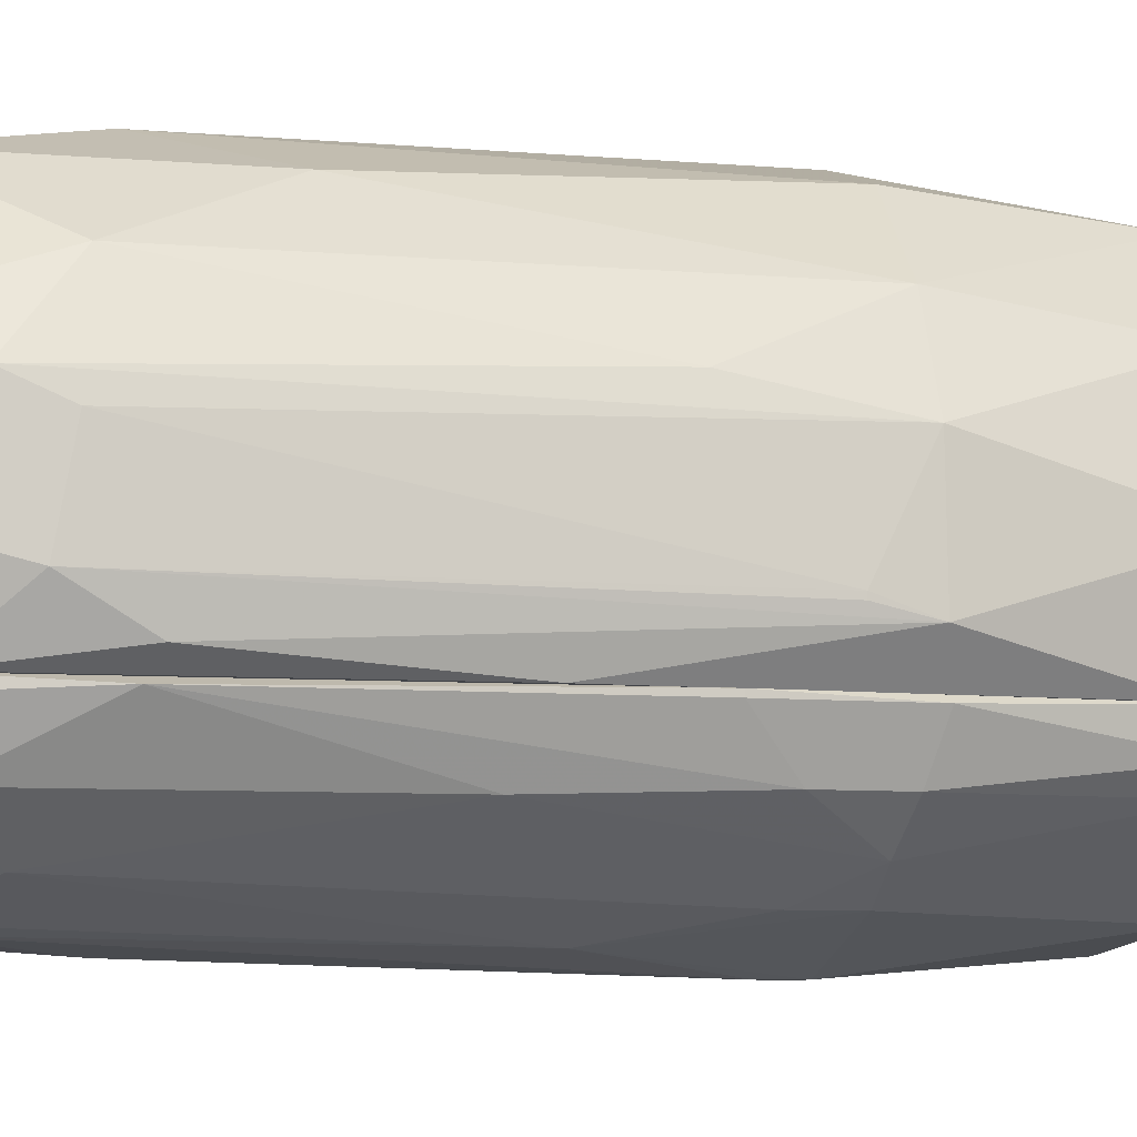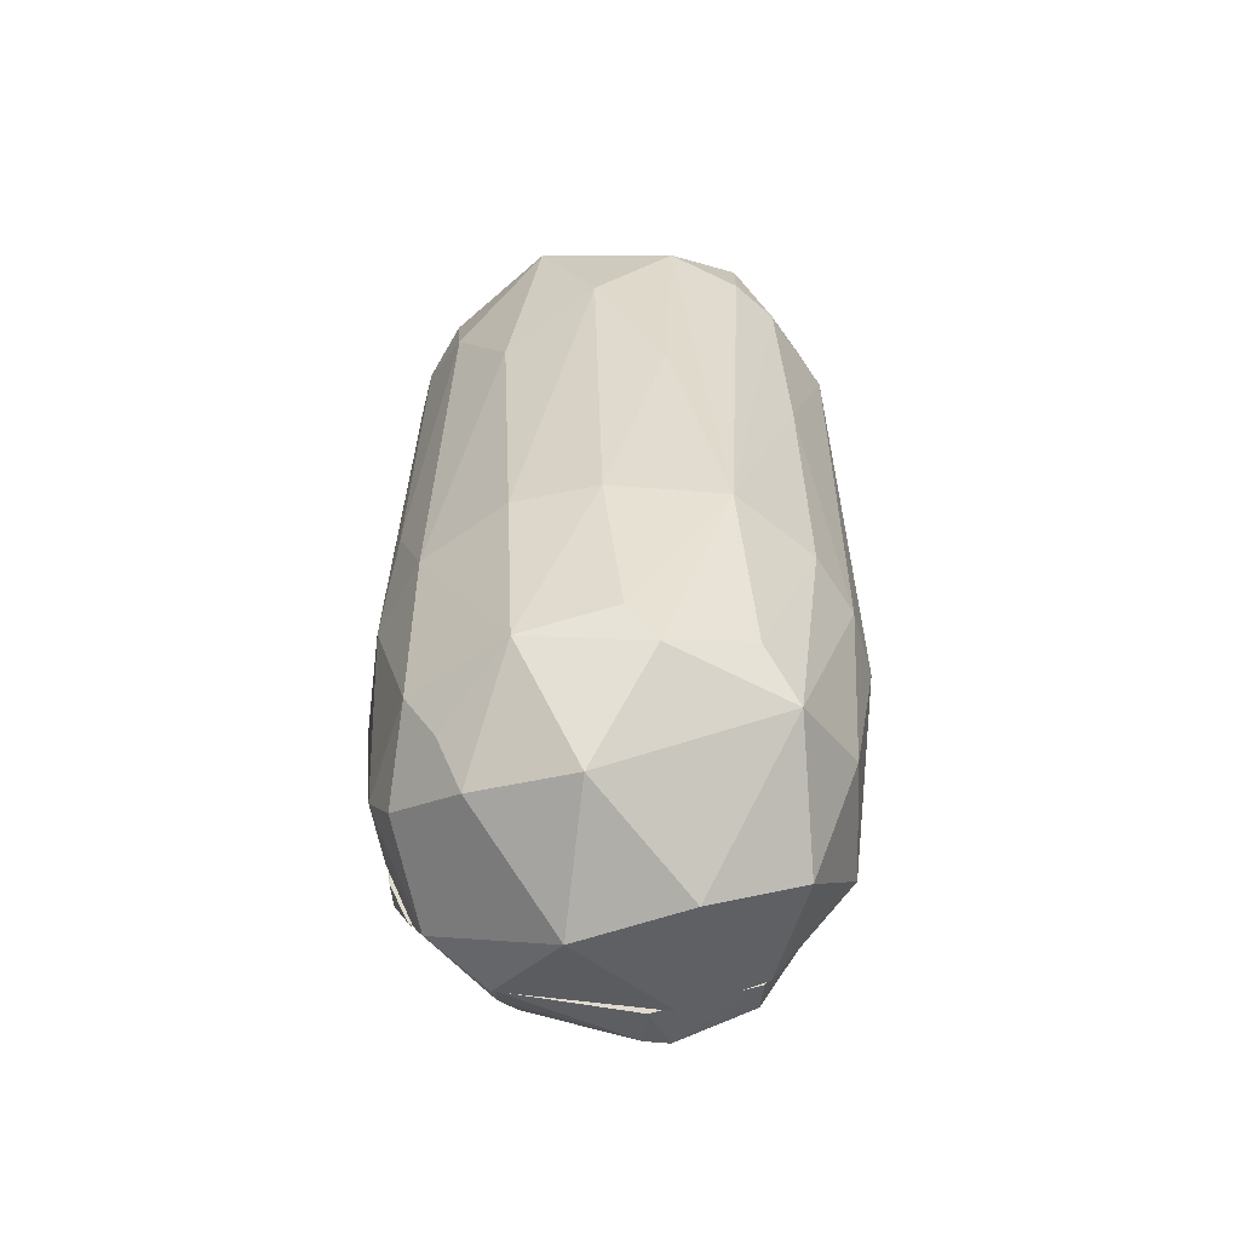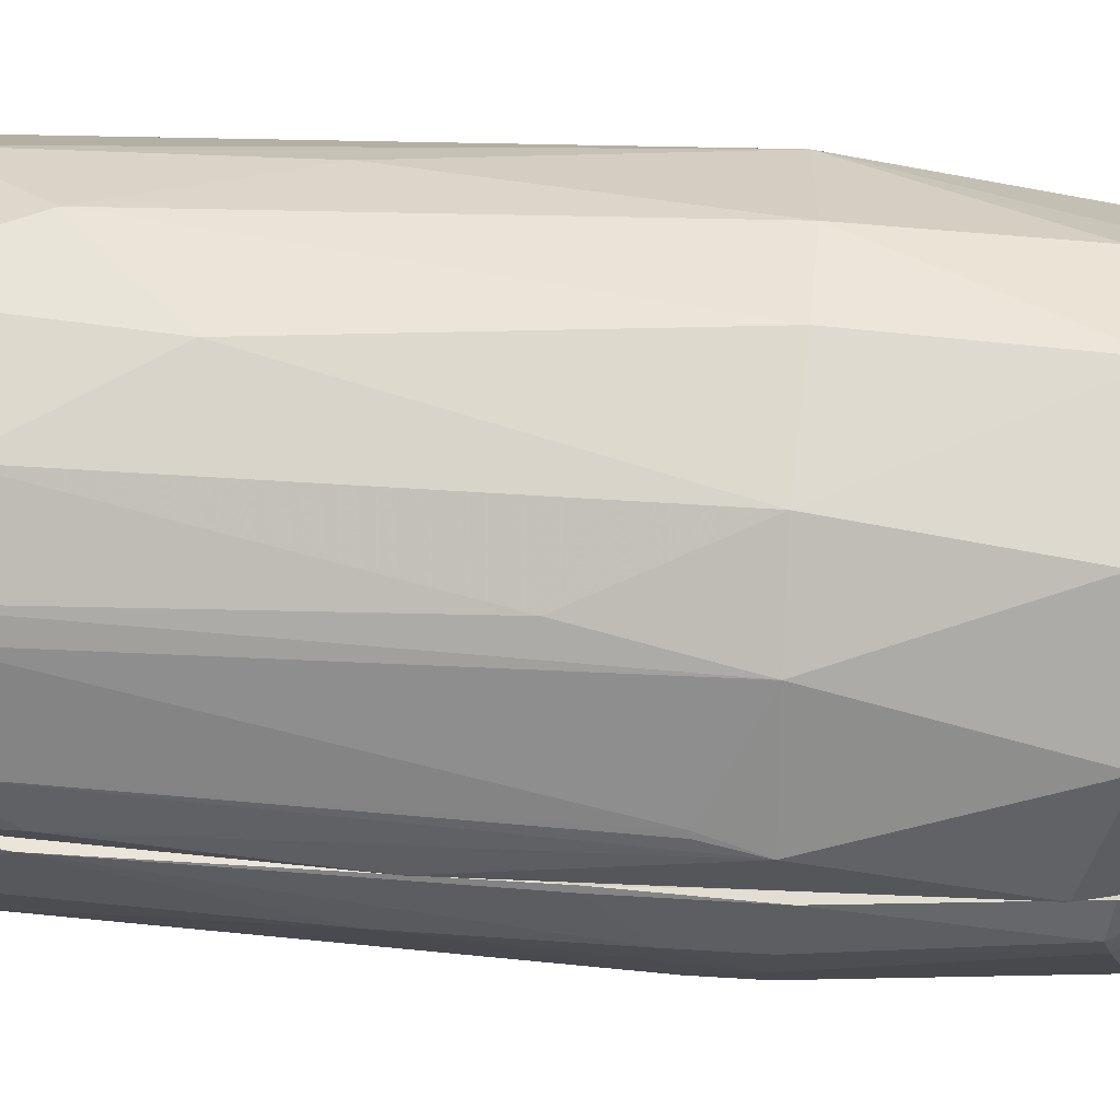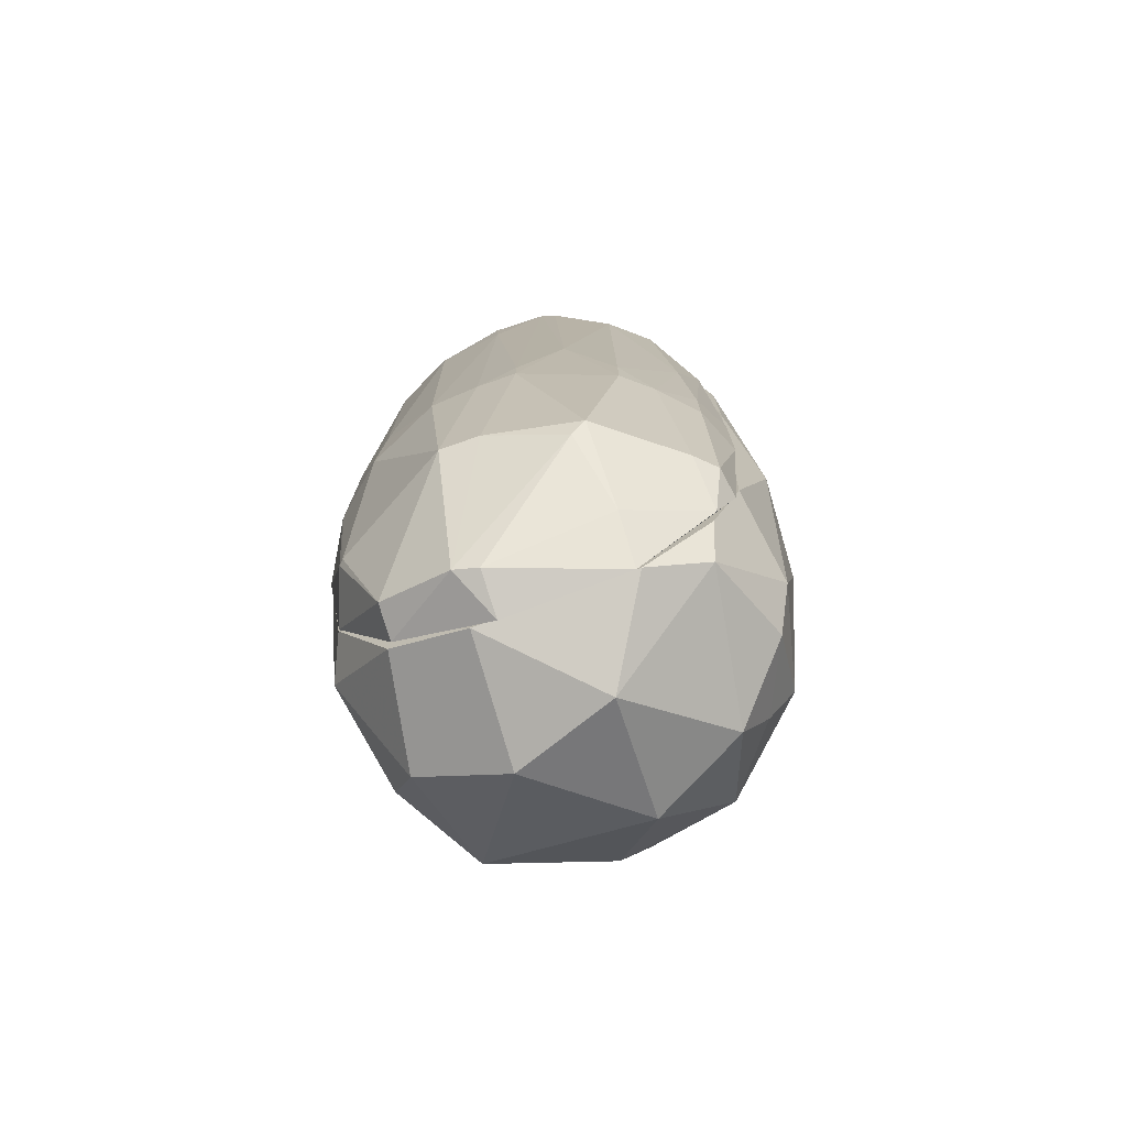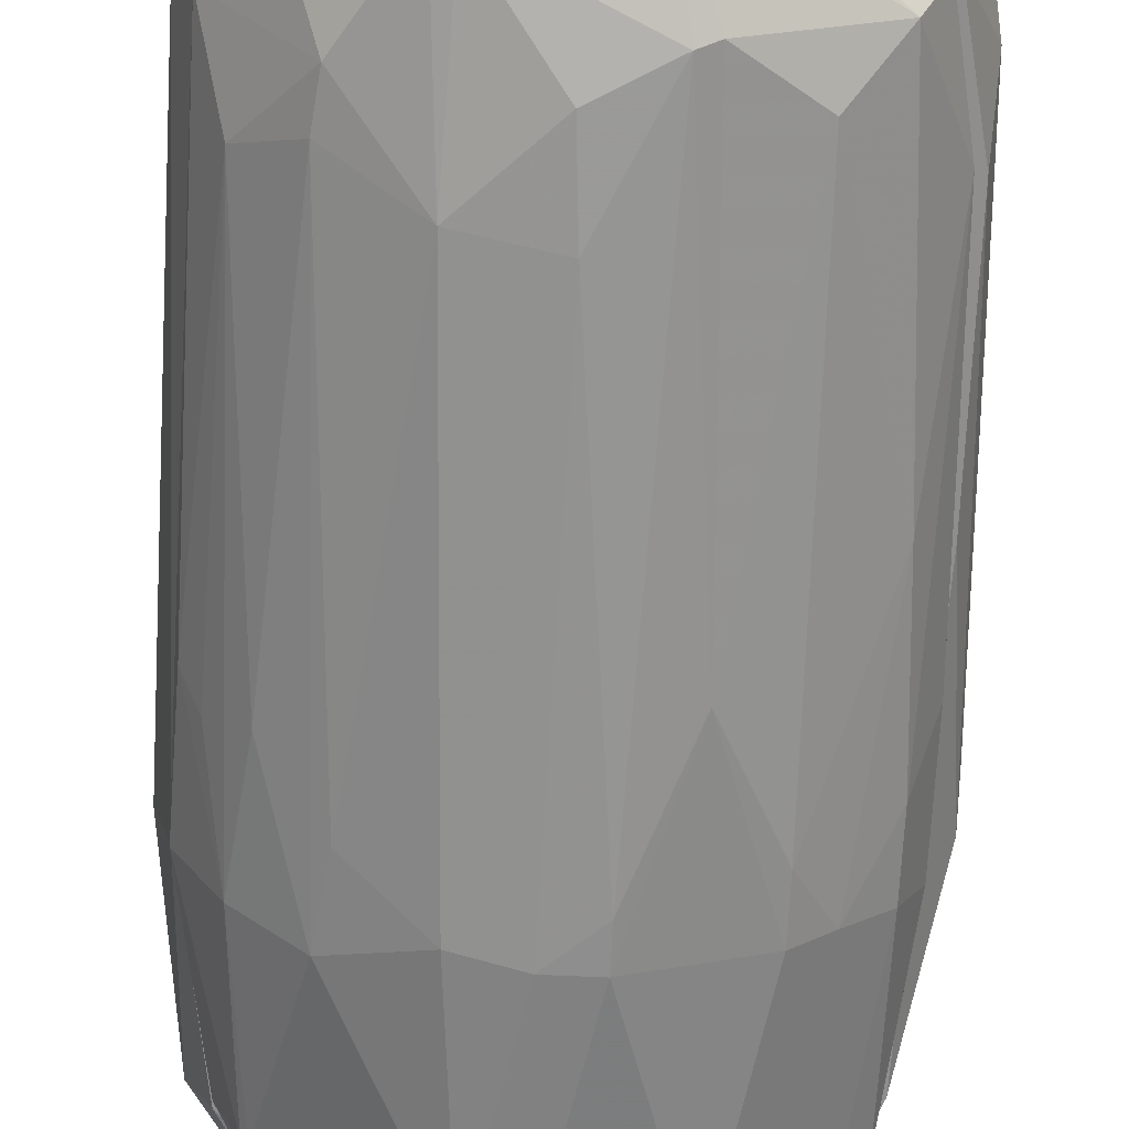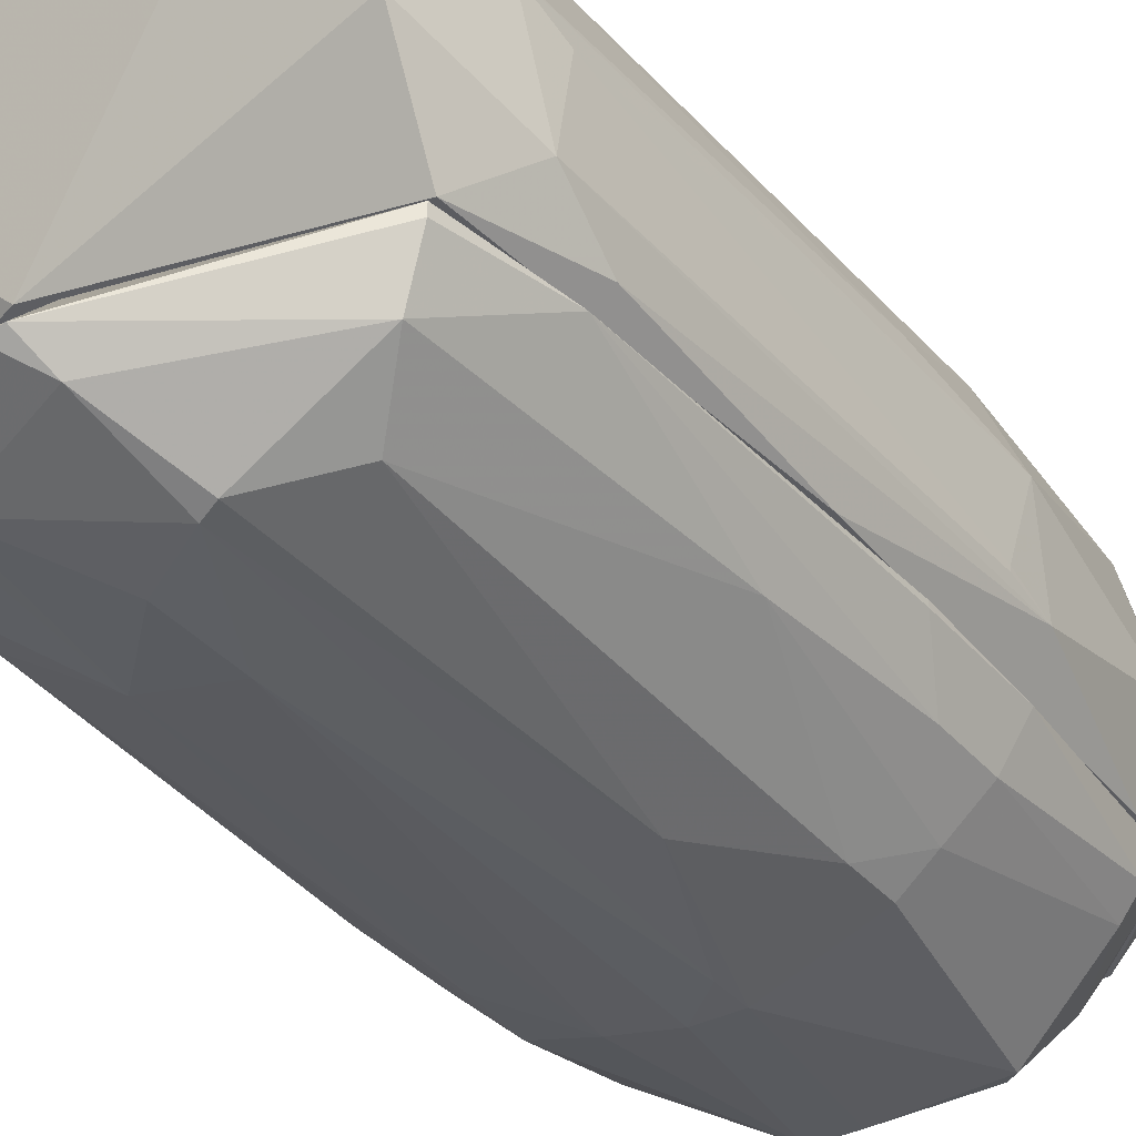
<metadata>
{"format":"obj","ext":"obj","renderer":"f3d","projection":"perspective","resolution":1024,"background":"white","views":[{"elev":-6.9,"azim":73.6,"up":"+Y"},{"elev":-57.0,"azim":175.1,"up":"+Z"},{"elev":27.6,"azim":95.9,"up":"+Y"},{"elev":-75.4,"azim":19.1,"up":"+Z"},{"elev":-65.0,"azim":-2.6,"up":"+Y"},{"elev":-35.2,"azim":34.1,"up":"+Y"}]}
</metadata>
<code>
o convex_0
v -0.0192 -0.01251 -0.004397
v 0.02094 -0.008542 -0.003401
v 0.02094 -0.009039 -0.003401
v 0.000625 -0.01597 0.04813
v -0.000365 -0.02143 -0.03164
v -0.002838 -0.008542 -0.04603
v -0.01969 -0.008542 0.03623
v -0.000859 -0.02143 0.03375
v 0.01797 -0.008542 0.03771
v 0.01252 -0.01944 -0.01331
v 0.01747 -0.009039 -0.03611
v -0.0187 -0.008542 -0.03115
v -0.01275 -0.01944 -0.0148
v 0.01202 -0.01796 0.03275
v -0.01325 -0.01746 0.03424
v 0.003103 -0.02291 -0.009834
v 0.009048 -0.01994 -0.03313
v -0.01275 -0.01201 -0.04057
v -0.005815 -0.02242 -0.01232
v 0.01896 -0.0135 -0.01381
v 0.01599 -0.01399 0.03673
v 0.006076 -0.02043 0.03721
v -0.003337 -0.008542 0.04168
v -0.01622 -0.01449 -0.03017
v -0.002838 -0.013 -0.04452
v 0.009543 -0.008542 -0.04452
v -0.004327 -0.02142 -0.03165
v -0.008289 -0.01845 0.04217
v -0.0073 -0.02093 0.02731
v 0.01896 -0.01152 -0.03115
v -0.02118 -0.009039 -0.0143
v -0.0182 -0.013 0.0283
v -0.01771 -0.01499 -0.0143
v 0.01995 -0.009039 0.02731
v 0.01797 -0.01399 0.008479
v -0.01573 -0.013 0.04019
v 0.00756 -0.02142 0.002036
v 0.01946 -0.008542 -0.03165
v -0.01275 -0.008542 -0.04157
v 0.002109 -0.01548 0.04813
v -0.01622 -0.01647 -0.002904
v -0.000365 -0.02192 0.02632
v -0.02018 -0.009039 0.03523
v -0.005321 -0.0135 -0.04403
v 0.004587 -0.02093 0.03673
v 0.003103 -0.02291 -0.01331
v 0.009543 -0.013 -0.04056
v -0.01374 -0.01746 0.03028
v -0.01176 -0.01994 -0.007862
v 0.01252 -0.01944 -0.00836
v 0.01698 -0.0135 -0.03165
v 0.02094 -0.009039 -0.0148
v 0.00756 -0.01944 -0.03463
v -0.000859 -0.02291 -0.01331
v 0.003103 -0.01746 0.04515
v -0.000365 -0.01499 0.04763
v -0.02118 -0.008542 -0.0143
v 0.01896 -0.0135 -0.007364
v -0.02068 -0.01003 -0.002415
v -0.000859 -0.008542 0.04168
v 0.01549 -0.01697 -0.01331
v -0.01672 -0.014 -0.03017
v -0.006805 -0.01895 0.04167
v 0.01797 -0.009534 0.03771
f 40 21 64
f 2 6 7
f 2 7 9
f 7 6 12
f 14 21 22
f 9 7 23
f 6 2 26
f 25 6 26
f 19 13 27
f 13 24 27
f 24 18 27
f 28 15 29
f 24 13 33
f 32 1 33
f 3 2 34
f 2 9 34
f 34 21 35
f 21 14 35
f 28 4 36
f 15 28 36
f 14 22 37
f 26 2 38
f 11 26 38
f 30 11 38
f 12 6 39
f 18 12 39
f 33 13 41
f 32 33 41
f 29 19 42
f 8 29 42
f 32 15 43
f 36 7 43
f 15 36 43
f 6 25 44
f 5 27 44
f 27 18 44
f 39 6 44
f 18 39 44
f 16 37 45
f 37 22 45
f 42 16 45
f 8 42 45
f 5 17 46
f 17 10 46
f 10 37 46
f 37 16 46
f 26 11 47
f 25 26 47
f 29 15 48
f 15 32 48
f 41 13 48
f 32 41 48
f 13 19 49
f 19 29 49
f 48 13 49
f 29 48 49
f 35 14 50
f 37 10 50
f 14 37 50
f 11 30 51
f 30 20 51
f 47 11 51
f 17 47 51
f 2 3 52
f 3 20 52
f 20 30 52
f 38 2 52
f 30 38 52
f 17 5 53
f 5 44 53
f 44 25 53
f 47 17 53
f 25 47 53
f 27 5 54
f 19 27 54
f 16 42 54
f 42 19 54
f 5 46 54
f 46 16 54
f 22 21 55
f 21 40 55
f 40 4 55
f 45 22 55
f 23 7 56
f 36 4 56
f 7 36 56
f 4 40 56
f 40 23 56
f 7 12 57
f 12 31 57
f 31 43 57
f 43 7 57
f 20 3 58
f 3 34 58
f 34 35 58
f 1 32 59
f 33 1 59
f 31 33 59
f 43 31 59
f 32 43 59
f 9 23 60
f 40 9 60
f 23 40 60
f 10 17 61
f 50 10 61
f 35 50 61
f 17 51 61
f 51 20 61
f 20 58 61
f 58 35 61
f 12 18 62
f 18 24 62
f 31 12 62
f 24 33 62
f 33 31 62
f 4 28 63
f 29 8 63
f 28 29 63
f 8 45 63
f 55 4 63
f 45 55 63
f 34 9 64
f 21 34 64
f 9 40 64
o convex_1
v -0.01919 0.007807 -0.03165
v 0.02293 -0.003583 -0.009353
v 0.02293 -0.004081 -0.009353
v -0.0187 0.00781 0.04565
v 0.003598 0.02268 -0.01431
v -0.005318 -0.008539 -0.04552
v 0.01846 -0.008539 0.03771
v -0.02018 -0.008542 0.03573
v 0.01004 0.0192 0.03969
v 0.01599 0.01078 -0.03611
v -0.01027 0.0202 0.03375
v -0.01325 0.01574 -0.0356
v 0.01698 -0.008539 -0.03709
v -0.0187 -0.008542 -0.03165
v 0.01846 0.00979 0.04019
v 0.01896 0.01326 -0.01381
v 0.004093 0.01376 -0.04353
v -0.02217 0.005331 -0.0148
v 0.01301 0.00979 0.04714
v -0.003337 -0.008041 0.04217
v -0.01572 0.01673 -0.01381
v -0.01523 0.003354 -0.04255
v 0.004589 0.000381 -0.0485
v -0.02018 0.01029 0.03226
v 0.01053 0.01871 -0.03264
v -0.007795 0.02218 -0.01331
v -0.003337 0.02218 0.03573
v 0.01945 0.003354 -0.03709
v 0.02143 0.004341 0.03077
v -0.01077 0.01722 0.04366
v -0.001356 0.0202 -0.03412
v -0.02266 -0.002593 -0.0153
v -0.02217 0.002856 0.03176
v 0.01153 0.0202 -0.01431
v 0.01945 -0.000609 0.04366
v 0.02243 0.005334 -0.01381
v 0.01797 0.01326 0.02978
v -0.005814 0.004347 -0.0475
v 0.01995 -0.008539 -0.02916
v 0.004589 0.02218 0.02632
v 0.01004 -0.008542 -0.04453
v 0.02094 -0.007054 0.02632
v -0.02068 -0.004078 -0.03264
v -0.01969 0.01177 -0.0148
v -0.01424 0.01772 0.03226
v 0.01896 0.01078 -0.03115
v -0.02117 -0.008542 -0.01431
v 0.01351 0.009295 -0.04156
v 0.02143 0.000378 -0.03215
v -0.02167 -0.004576 0.03524
v -0.01325 -0.008044 -0.04156
v 0.01301 0.01871 0.01739
v 0.01252 0.01177 0.04714
v 0.01599 -0.006061 -0.04107
v 0.02143 -0.003583 0.03226
v -0.0187 0.006324 0.04565
v 0.02094 -0.008539 0.006
v 0.02094 0.006324 0.03524
v 0.02293 -0.005071 -0.01381
v 0.001617 0.02118 -0.03066
v -0.002346 0.02268 0.01145
v 0.02143 0.007807 -0.001424
v -0.009776 0.01871 -0.03116
v -0.01523 0.01722 0.01195
f 109 90 128
f 72 71 84
f 65 76 86
f 90 75 91
f 73 91 94
f 91 75 94
f 81 76 95
f 89 81 95
f 68 88 97
f 88 82 97
f 82 96 97
f 89 69 98
f 80 89 98
f 84 71 99
f 83 84 99
f 93 66 100
f 73 79 101
f 76 81 102
f 86 76 102
f 70 86 102
f 81 87 102
f 87 70 102
f 91 73 104
f 98 69 104
f 71 72 105
f 78 70 105
f 72 78 105
f 70 87 105
f 77 103 105
f 82 65 107
f 65 86 107
f 96 82 107
f 76 65 108
f 65 82 108
f 85 76 108
f 82 88 108
f 88 68 109
f 75 90 109
f 68 94 109
f 94 75 109
f 89 80 110
f 74 89 110
f 92 74 110
f 80 100 110
f 78 72 111
f 107 78 111
f 96 107 111
f 87 81 112
f 89 74 112
f 81 89 112
f 74 92 112
f 103 77 113
f 92 110 113
f 110 100 113
f 68 97 114
f 97 96 114
f 111 72 114
f 96 111 114
f 70 78 115
f 86 70 115
f 78 107 115
f 107 86 115
f 80 98 116
f 73 101 116
f 101 80 116
f 104 73 116
f 98 104 116
f 79 73 117
f 94 68 117
f 73 94 117
f 99 79 117
f 83 99 117
f 105 87 118
f 77 105 118
f 87 112 118
f 112 92 118
f 113 77 118
f 92 113 118
f 67 66 119
f 66 93 119
f 99 71 119
f 71 106 119
f 72 84 120
f 84 83 120
f 68 114 120
f 114 72 120
f 117 68 120
f 83 117 120
f 71 105 121
f 105 103 121
f 106 71 121
f 79 99 122
f 93 100 122
f 101 79 122
f 119 93 122
f 99 119 122
f 66 67 123
f 100 66 123
f 113 100 123
f 103 113 123
f 67 119 123
f 119 106 123
f 121 103 123
f 106 121 123
f 69 89 124
f 90 69 124
f 89 95 124
f 95 90 124
f 69 90 125
f 90 91 125
f 91 104 125
f 104 69 125
f 100 80 126
f 80 101 126
f 122 100 126
f 101 122 126
f 76 85 127
f 85 90 127
f 95 76 127
f 90 95 127
f 90 85 128
f 85 108 128
f 108 88 128
f 88 109 128

</code>
